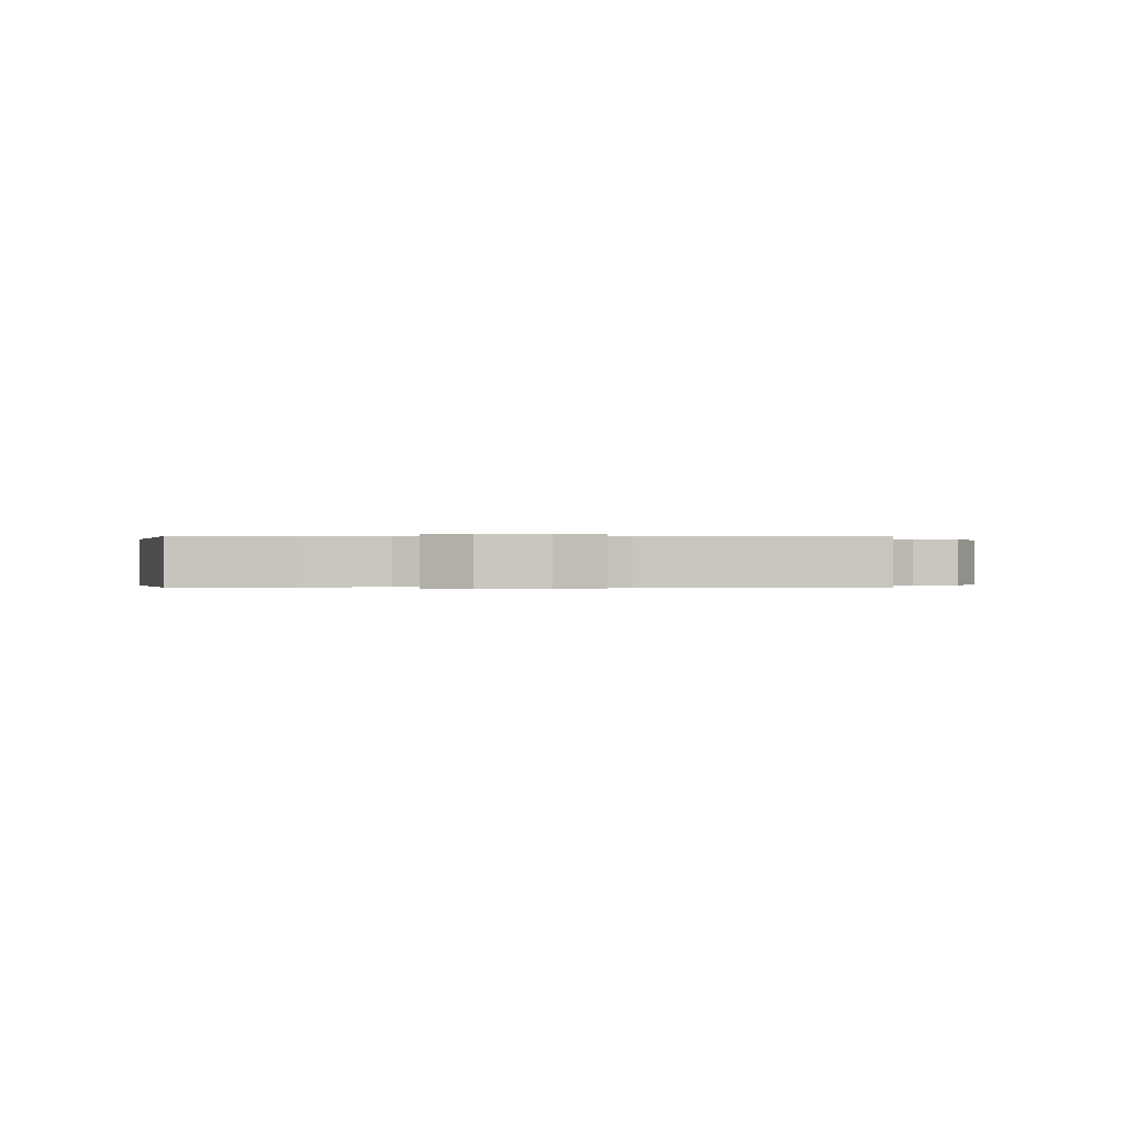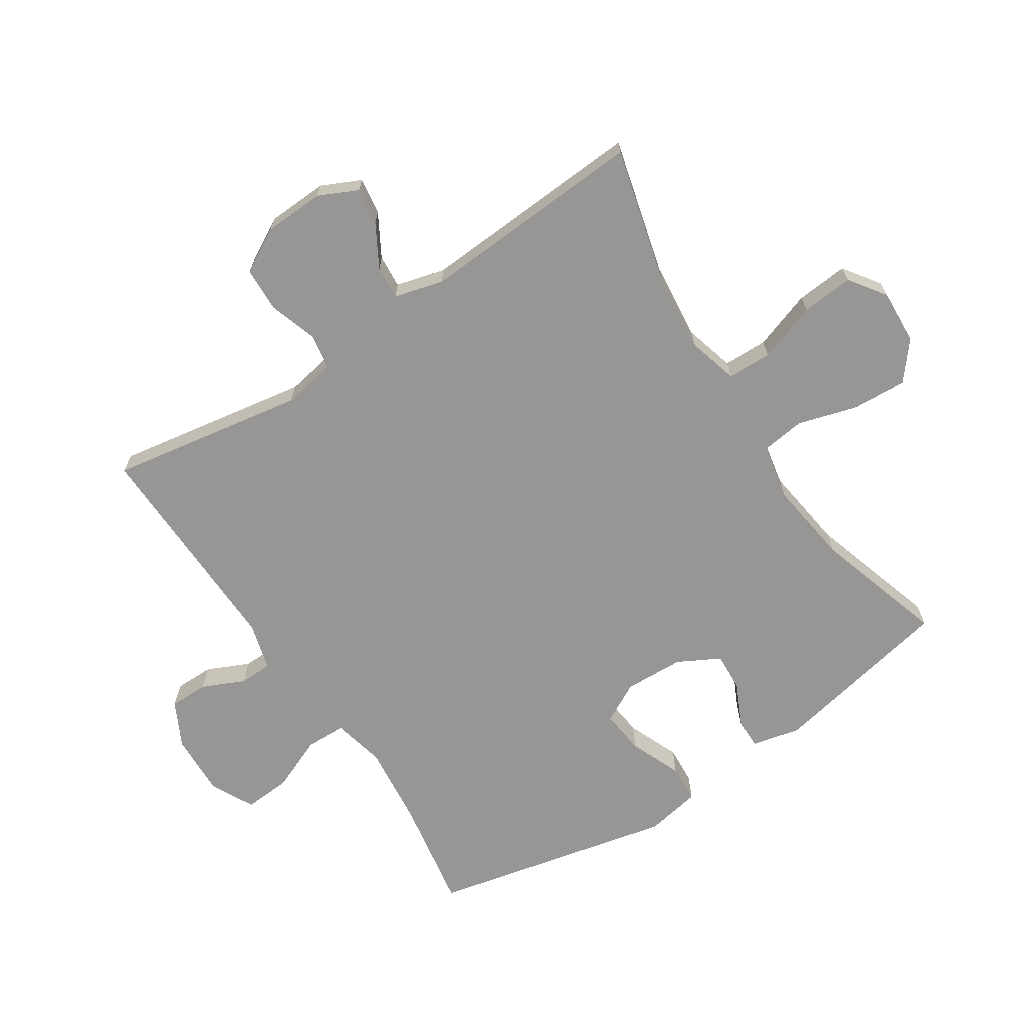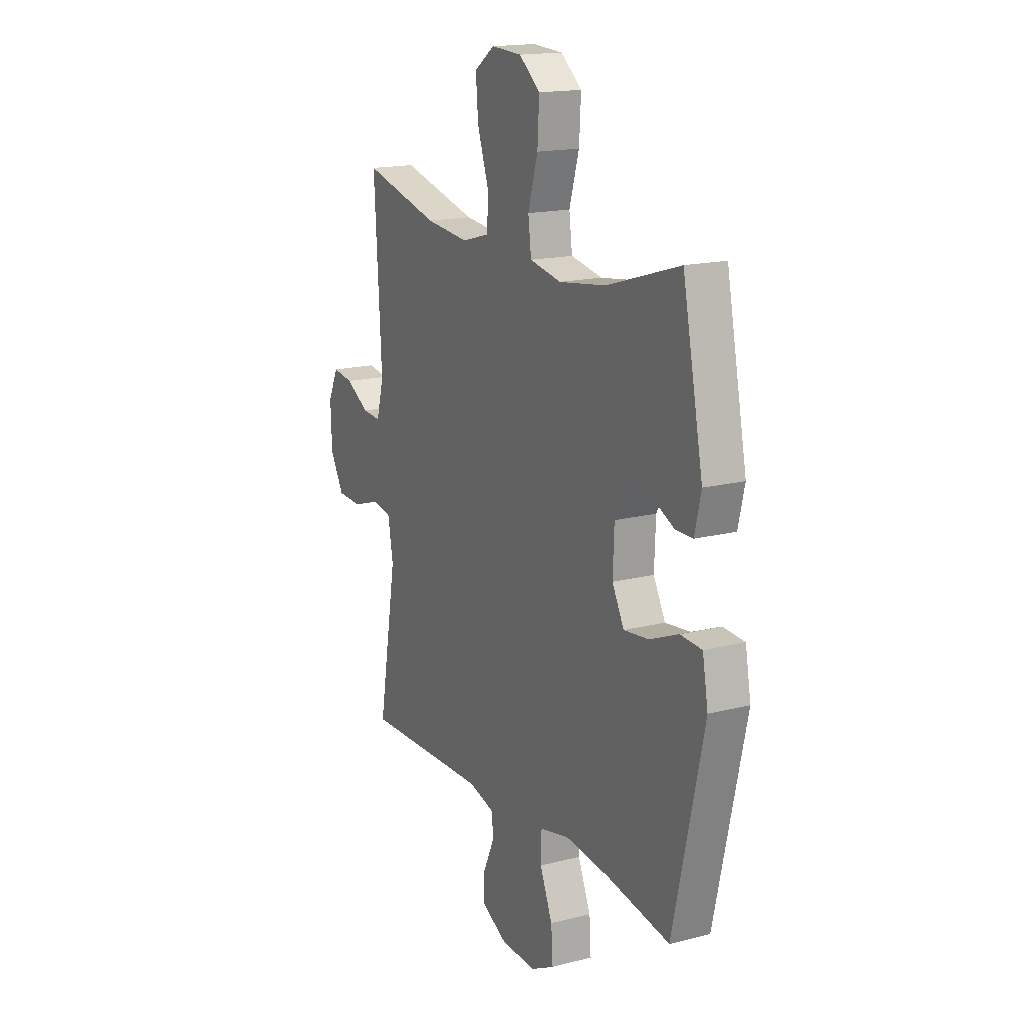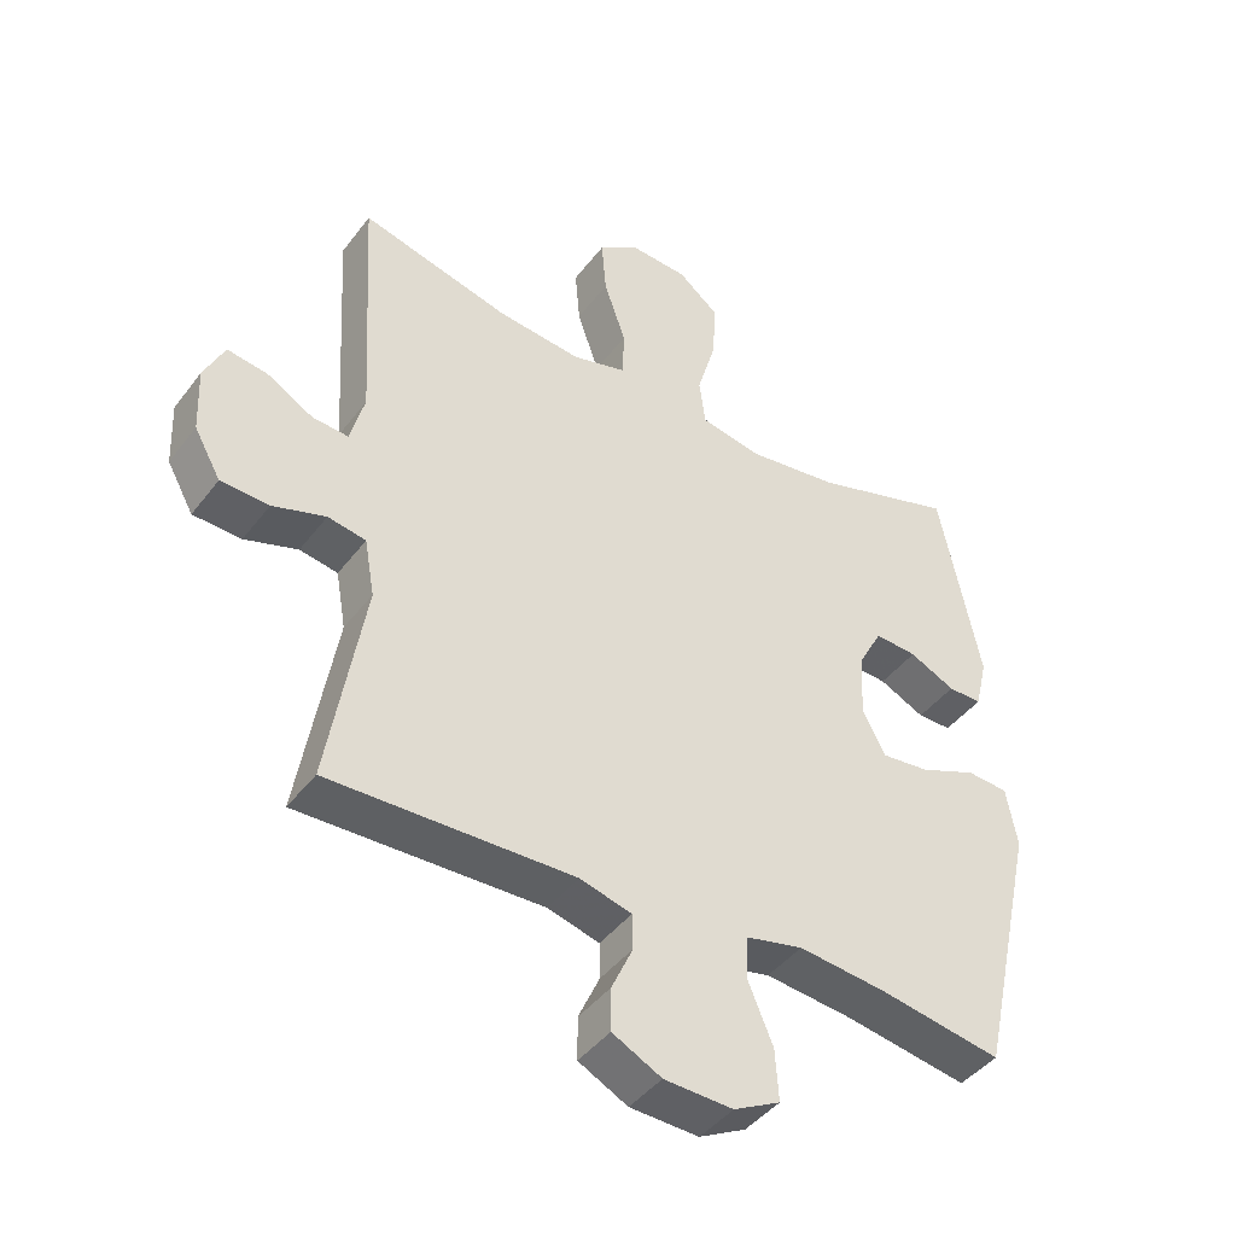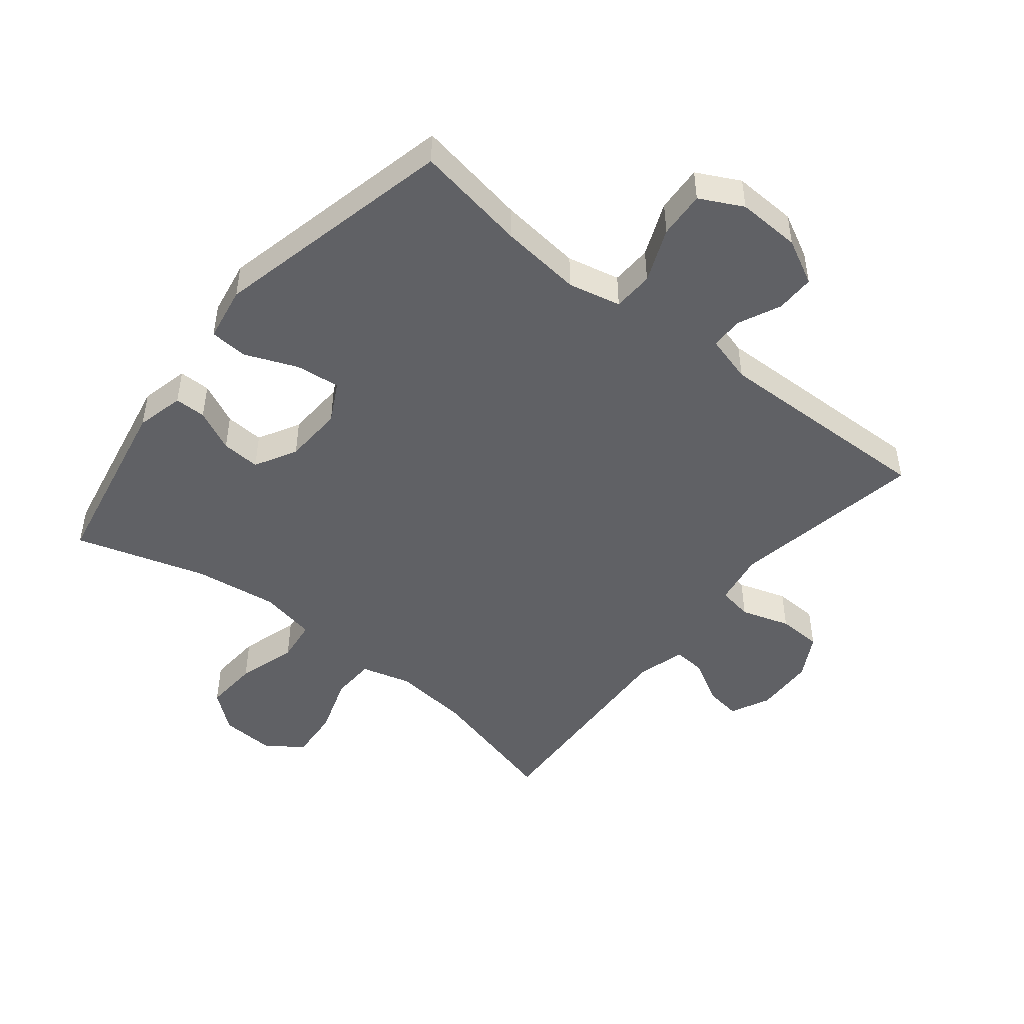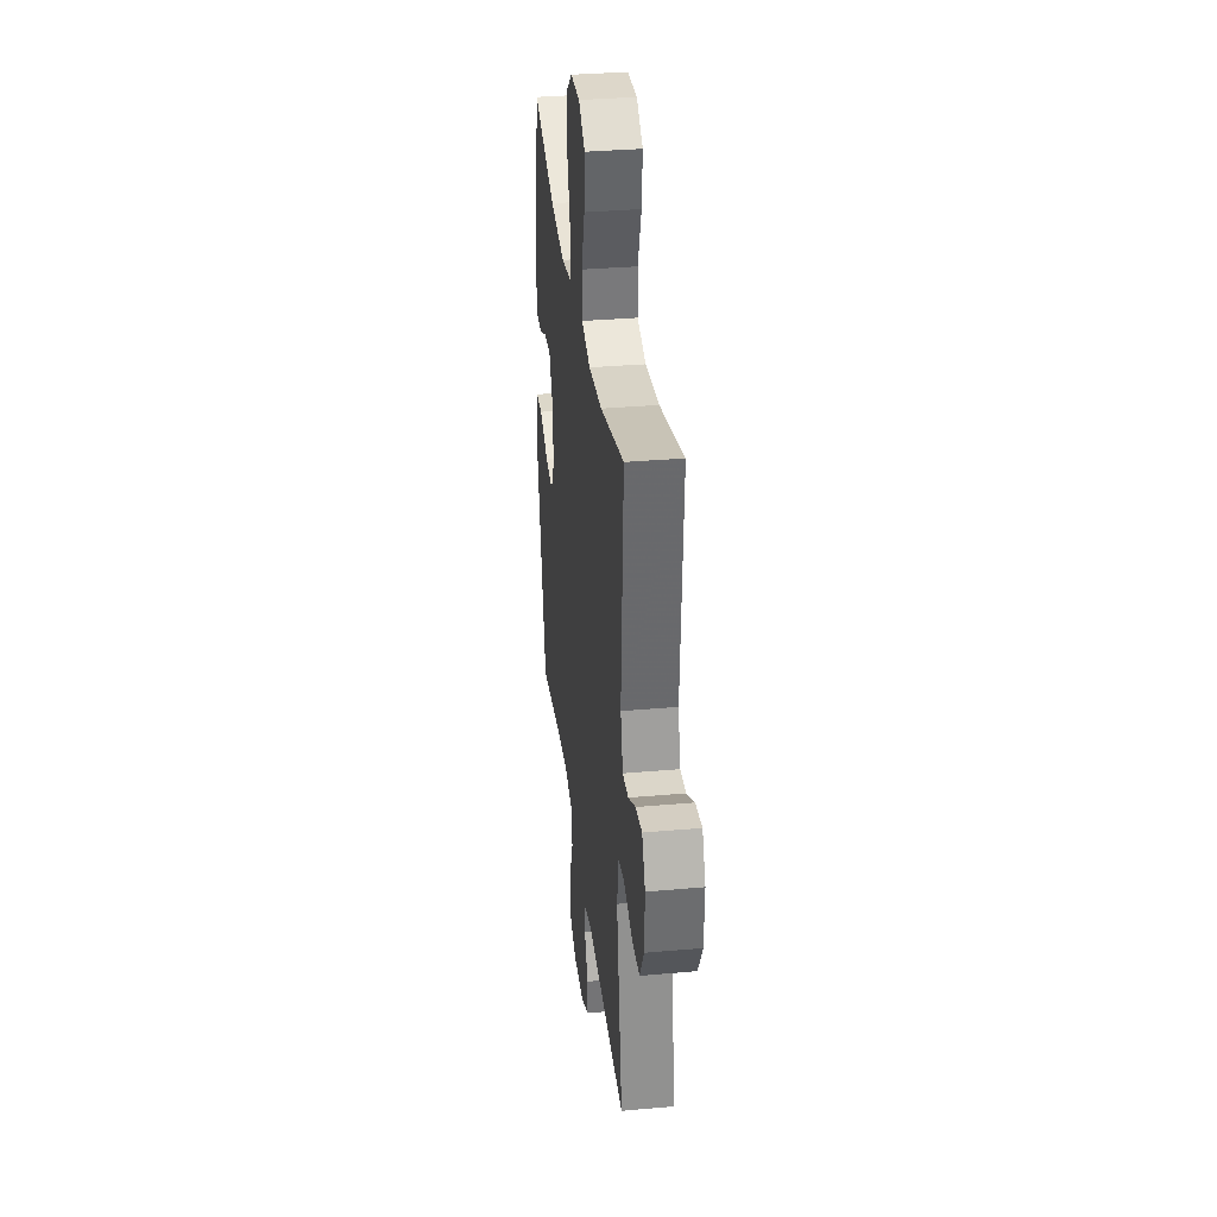
<metadata>
{"format":"obj","ext":"obj","renderer":"f3d","projection":"perspective","resolution":1024,"background":"white","views":[{"elev":-0.1,"azim":178.0,"up":"+Y"},{"elev":-68.0,"azim":-56.7,"up":"+Y"},{"elev":16.6,"azim":62.4,"up":"+Z"},{"elev":-43.2,"azim":-34.2,"up":"+Z"},{"elev":-47.4,"azim":141.1,"up":"+Y"},{"elev":34.2,"azim":-96.8,"up":"+Z"}]}
</metadata>
<code>
v 0.5 0.07 -0.5
v 0.321 0.07 -0.469
v 0.191 0.07 -0.455
v 0.107 0.07 -0.474
v 0.105 0.07 -0.539
v 0.141 0.07 -0.625
v 0.146 0.07 -0.7
v 0.078 0.07 -0.735
v -0.023 0.07 -0.731
v -0.095 0.07 -0.694
v -0.095 0.07 -0.632
v -0.064 0.07 -0.564
v -0.065 0.07 -0.512
v -0.141 0.07 -0.491
v -0.5 0.07 -0.5
v -0.447 0.07 -0.189
v -0.462 0.07 -0.104
v -0.518 0.07 -0.094
v -0.596 0.07 -0.119
v -0.667 0.07 -0.116
v -0.706 0.07 -0.046
v -0.71 0.07 0.05
v -0.68 0.07 0.113
v -0.621 0.07 0.104
v -0.553 0.07 0.065
v -0.5 0.07 0.061
v -0.479 0.07 0.139
v -0.5 0.07 0.5
v -0.281 0.07 0.443
v -0.157 0.07 0.43
v -0.077 0.07 0.452
v -0.075 0.07 0.523
v -0.107 0.07 0.617
v -0.114 0.07 0.7
v -0.056 0.07 0.741
v 0.031 0.07 0.736
v 0.091 0.07 0.687
v 0.086 0.07 0.6
v 0.058 0.07 0.505
v 0.067 0.07 0.436
v 0.157 0.07 0.418
v 0.291 0.07 0.436
v 0.5 0.07 0.5
v 0.559 0.07 0.206
v 0.541 0.07 0.129
v 0.491 0.07 0.129
v 0.424 0.07 0.161
v 0.362 0.07 0.165
v 0.326 0.07 0.098
v 0.322 0.07 0.003
v 0.356 0.07 -0.061
v 0.427 0.07 -0.053
v 0.51 0.07 -0.019
v 0.571 0.07 -0.023
v 0.587 0.07 -0.111
v 0.5 0 -0.5
v 0.321 0 -0.469
v 0.191 0 -0.455
v 0.107 0 -0.474
v 0.105 0 -0.539
v 0.141 0 -0.625
v 0.146 0 -0.7
v 0.078 0 -0.735
v -0.023 0 -0.731
v -0.095 0 -0.694
v -0.095 0 -0.632
v -0.064 0 -0.564
v -0.065 0 -0.512
v -0.141 0 -0.491
v -0.5 0 -0.5
v -0.447 0 -0.189
v -0.462 0 -0.104
v -0.518 0 -0.094
v -0.596 0 -0.119
v -0.667 0 -0.116
v -0.706 0 -0.046
v -0.71 0 0.05
v -0.68 0 0.113
v -0.621 0 0.104
v -0.553 0 0.065
v -0.5 0 0.061
v -0.479 0 0.139
v -0.5 0 0.5
v -0.281 0 0.443
v -0.157 0 0.43
v -0.077 0 0.452
v -0.075 0 0.523
v -0.107 0 0.617
v -0.114 0 0.7
v -0.056 0 0.741
v 0.031 0 0.736
v 0.091 0 0.687
v 0.086 0 0.6
v 0.058 0 0.505
v 0.067 0 0.436
v 0.157 0 0.418
v 0.291 0 0.436
v 0.5 0 0.5
v 0.559 0 0.206
v 0.541 0 0.129
v 0.491 0 0.129
v 0.424 0 0.161
v 0.362 0 0.165
v 0.326 0 0.098
v 0.322 0 0.003
v 0.356 0 -0.061
v 0.427 0 -0.053
v 0.51 0 -0.019
v 0.571 0 -0.023
v 0.587 0 -0.111
f 52 53 54 55
f 51 52 55 1
f 50 51 1 2
f 44 45 46 47
f 42 43 44 47
f 41 42 47 48
f 40 41 48 49
f 36 37 38 39
f 34 35 36 39
f 32 33 34 39
f 31 32 39 40
f 30 31 40 49
f 27 28 29
f 26 27 29 30
f 22 23 24 25
f 22 25 26
f 21 22 26
f 18 19 20 21
f 17 18 21 26
f 14 15 16
f 13 14 16 17
f 9 10 11 12
f 9 12 13
f 8 9 13
f 5 6 7 8
f 4 5 8 13
f 3 4 13 17
f 50 2 3 17
f 30 49 50
f 17 26 30 50
f 110 109 108 107
f 56 110 107 106
f 57 56 106 105
f 102 101 100 99
f 102 99 98 97
f 103 102 97 96
f 104 103 96 95
f 94 93 92 91
f 94 91 90 89
f 94 89 88 87
f 95 94 87 86
f 104 95 86 85
f 84 83 82
f 85 84 82 81
f 80 79 78 77
f 81 80 77
f 81 77 76
f 76 75 74 73
f 81 76 73 72
f 71 70 69
f 72 71 69 68
f 67 66 65 64
f 68 67 64
f 68 64 63
f 63 62 61 60
f 68 63 60 59
f 72 68 59 58
f 72 58 57 105
f 105 104 85
f 105 85 81 72
f 1 56 57 2
f 2 57 58 3
f 3 58 59 4
f 4 59 60 5
f 5 60 61 6
f 6 61 62 7
f 7 62 63 8
f 8 63 64 9
f 9 64 65 10
f 10 65 66 11
f 11 66 67 12
f 12 67 68 13
f 13 68 69 14
f 14 69 70 15
f 15 70 71 16
f 16 71 72 17
f 17 72 73 18
f 18 73 74 19
f 19 74 75 20
f 20 75 76 21
f 21 76 77 22
f 22 77 78 23
f 23 78 79 24
f 24 79 80 25
f 25 80 81 26
f 26 81 82 27
f 27 82 83 28
f 28 83 84 29
f 29 84 85 30
f 30 85 86 31
f 31 86 87 32
f 32 87 88 33
f 33 88 89 34
f 34 89 90 35
f 35 90 91 36
f 36 91 92 37
f 37 92 93 38
f 38 93 94 39
f 39 94 95 40
f 40 95 96 41
f 41 96 97 42
f 42 97 98 43
f 43 98 99 44
f 44 99 100 45
f 45 100 101 46
f 46 101 102 47
f 47 102 103 48
f 48 103 104 49
f 49 104 105 50
f 50 105 106 51
f 51 106 107 52
f 52 107 108 53
f 53 108 109 54
f 54 109 110 55
f 55 110 56 1

</code>
